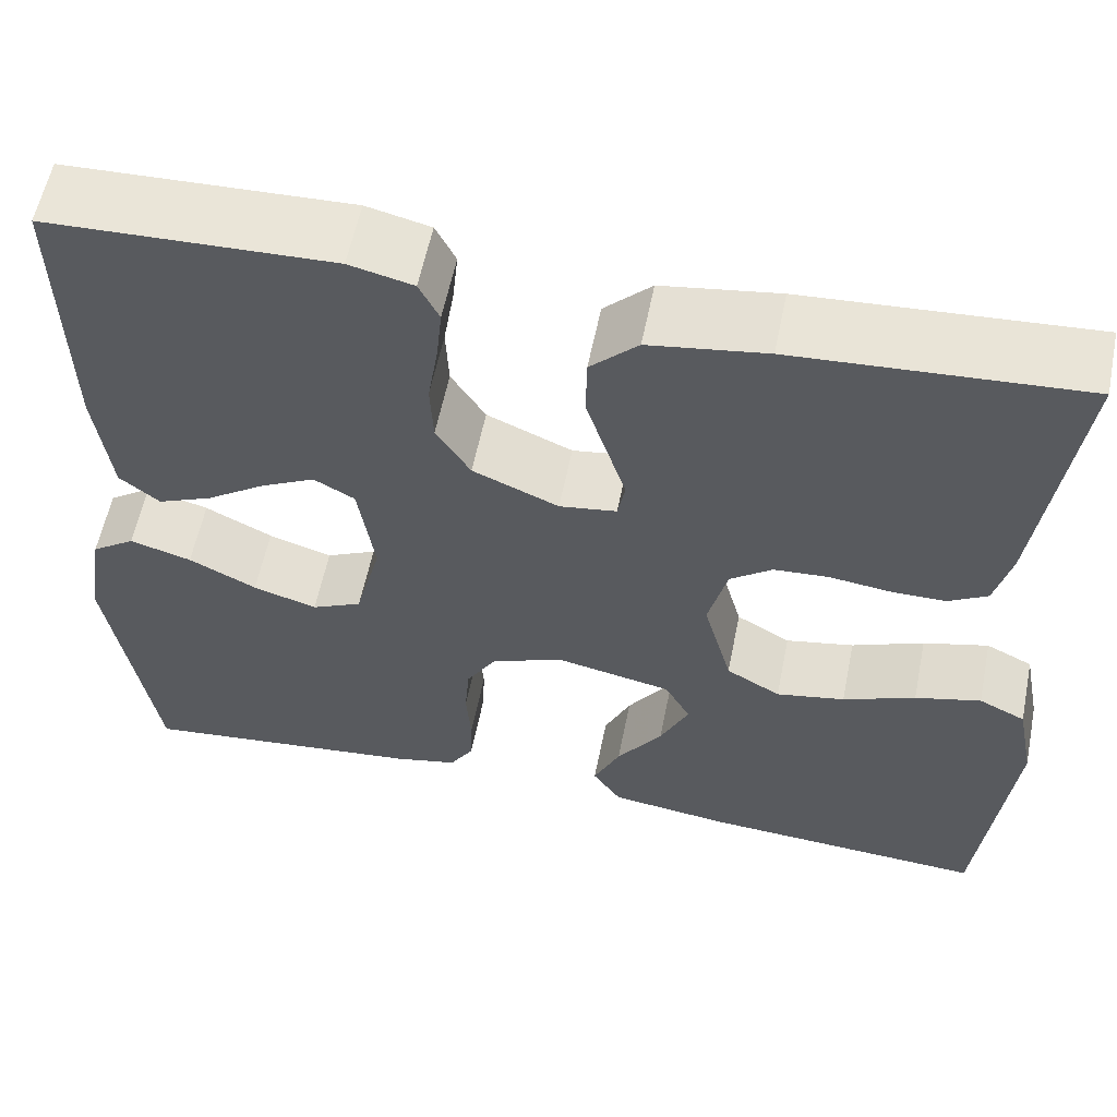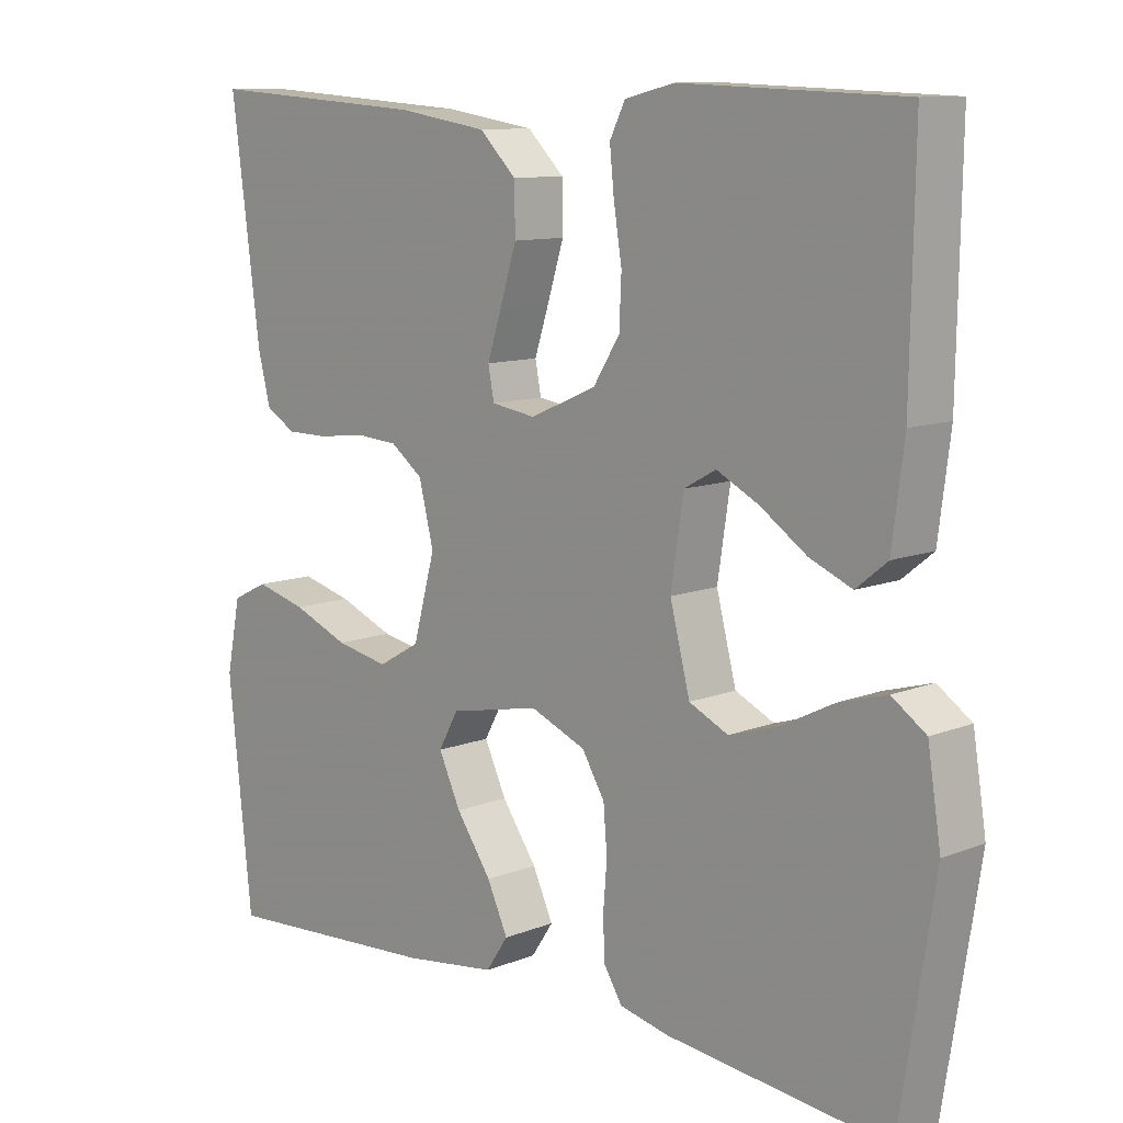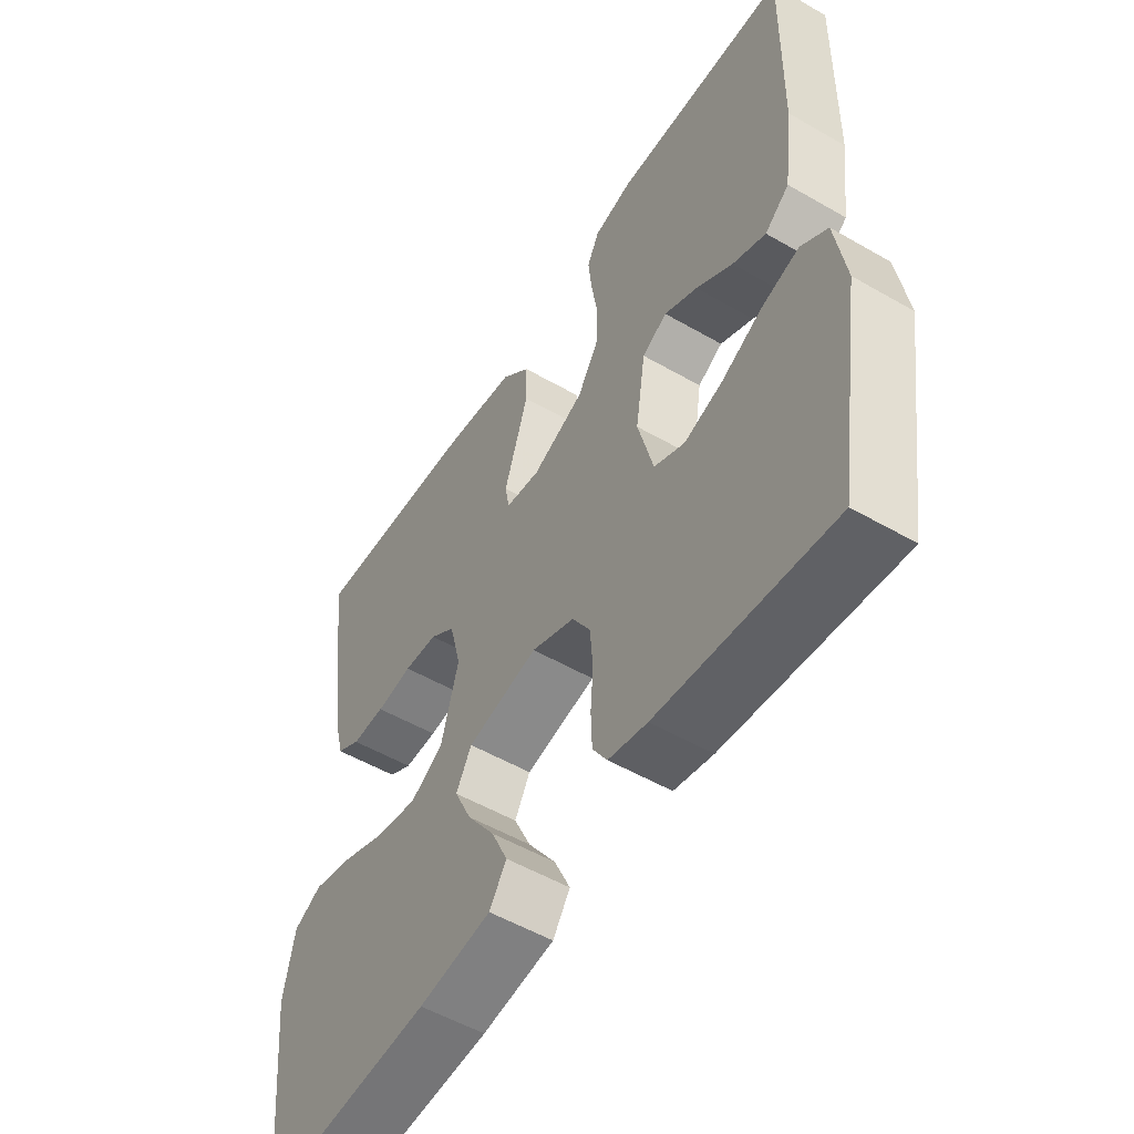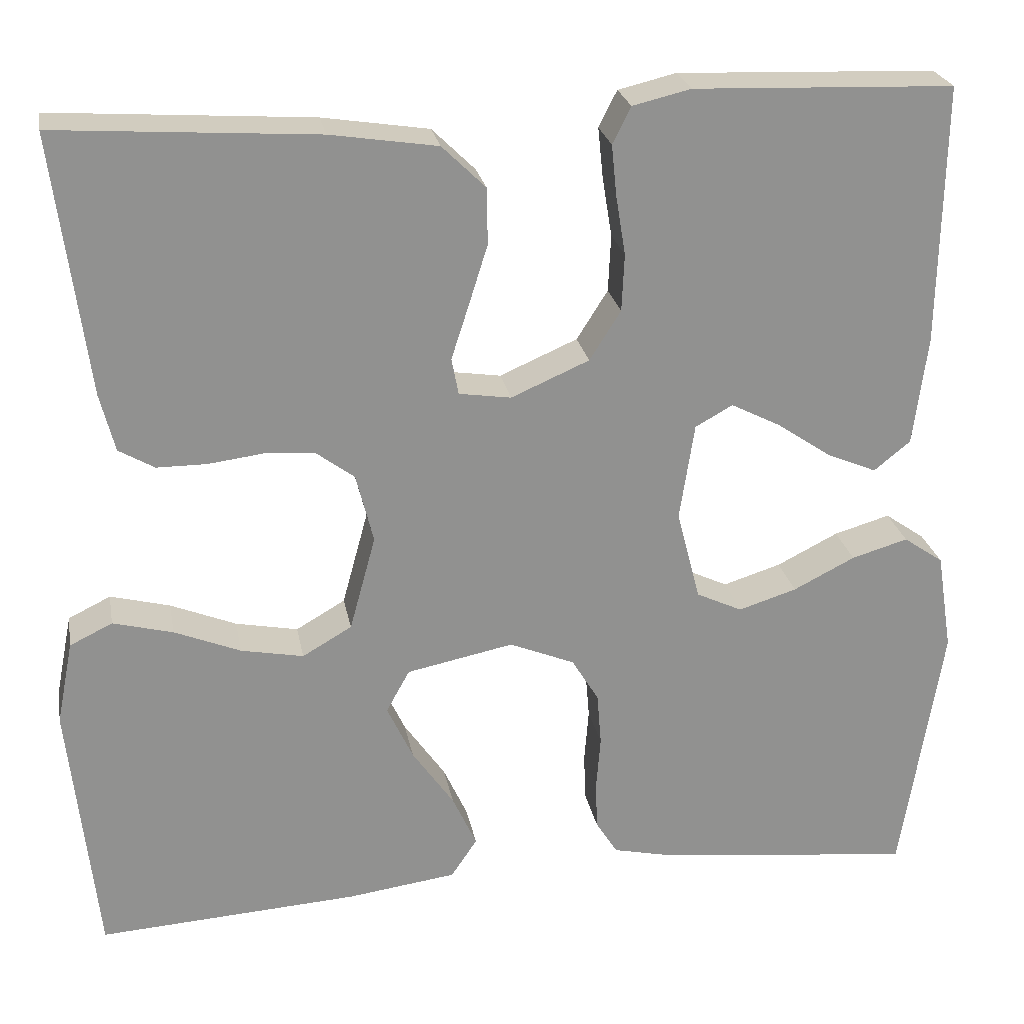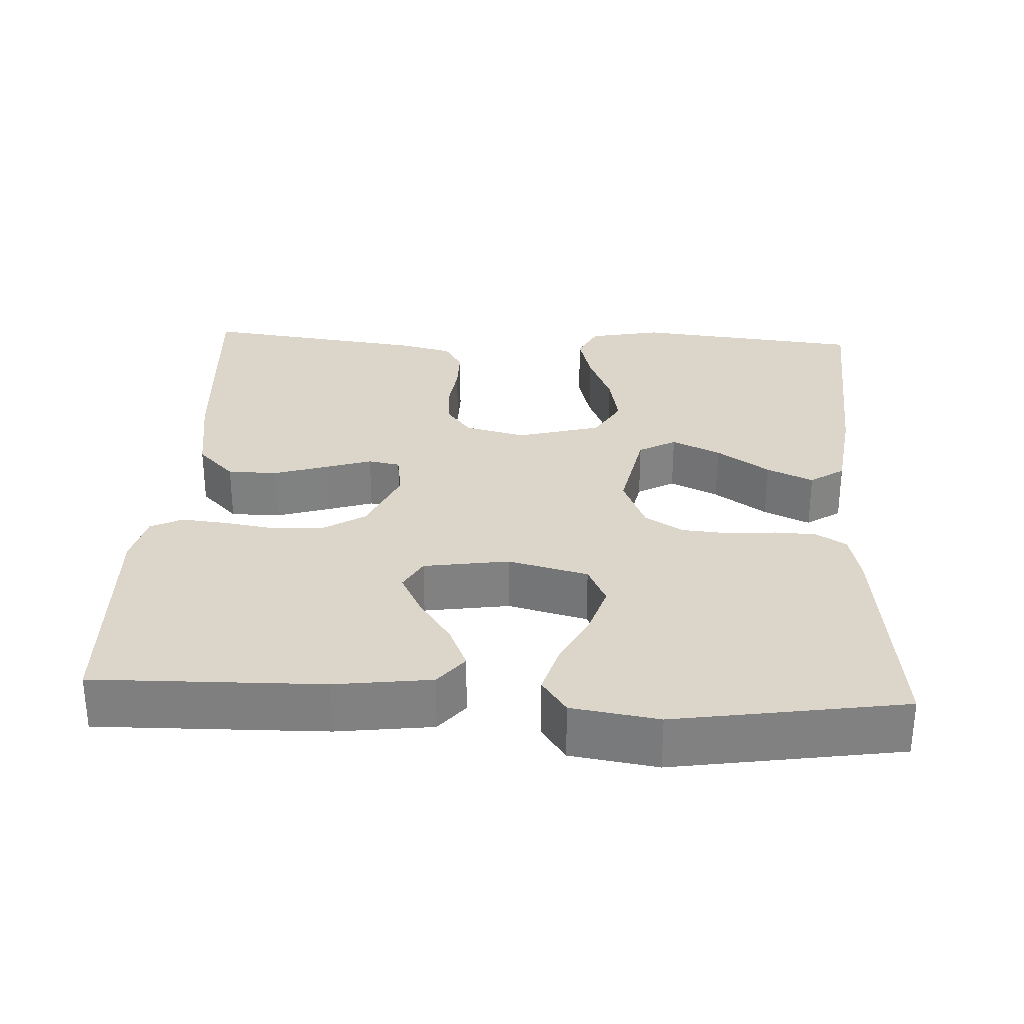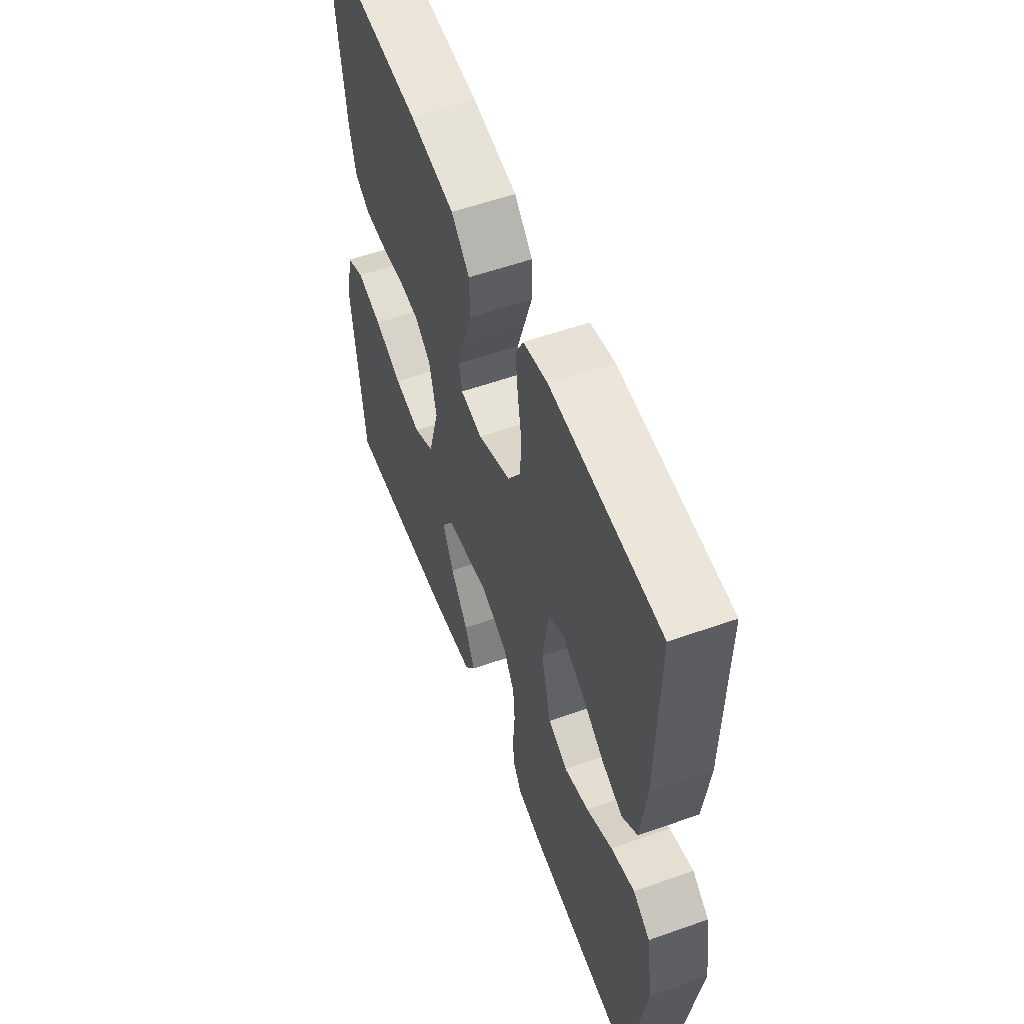
<metadata>
{"format":"obj","ext":"obj","renderer":"f3d","projection":"perspective","resolution":1024,"background":"white","views":[{"elev":58.2,"azim":-168.6,"up":"+Z"},{"elev":10.6,"azim":45.4,"up":"+Z"},{"elev":-53.3,"azim":58.3,"up":"+Z"},{"elev":24.4,"azim":-10.4,"up":"+Z"},{"elev":29.9,"azim":92.9,"up":"+Y"},{"elev":56.0,"azim":69.6,"up":"+Z"}]}
</metadata>
<code>
v -0.5 0.07 0.5
v -0.2 0.07 0.48
v -0.077 0.07 0.461
v -0.027 0.07 0.412
v -0.026 0.07 0.347
v -0.048 0.07 0.277
v -0.068 0.07 0.215
v -0.06 0.07 0.173
v 0 0.07 0.164
v 0.09 0.07 0.203
v 0.126 0.07 0.26
v 0.129 0.07 0.326
v 0.118 0.07 0.394
v 0.112 0.07 0.453
v 0.133 0.07 0.495
v 0.2 0.07 0.511
v 0.5 0.07 0.5
v 0.495 0.07 0.2
v 0.479 0.07 0.074
v 0.437 0.07 0.04
v 0.38 0.07 0.064
v 0.317 0.07 0.107
v 0.26 0.07 0.136
v 0.217 0.07 0.112
v 0.2 0.07 0
v 0.227 0.07 -0.105
v 0.28 0.07 -0.13
v 0.347 0.07 -0.109
v 0.418 0.07 -0.073
v 0.483 0.07 -0.054
v 0.529 0.07 -0.086
v 0.547 0.07 -0.2
v 0.5 0.07 -0.5
v 0.2 0.07 -0.467
v 0.133 0.07 -0.452
v 0.108 0.07 -0.412
v 0.106 0.07 -0.357
v 0.111 0.07 -0.294
v 0.106 0.07 -0.233
v 0.075 0.07 -0.182
v 0 0.07 -0.151
v -0.123 0.07 -0.176
v -0.15 0.07 -0.225
v -0.12 0.07 -0.289
v -0.072 0.07 -0.358
v -0.044 0.07 -0.419
v -0.074 0.07 -0.464
v -0.2 0.07 -0.481
v -0.5 0.07 -0.5
v -0.532 0.07 -0.2
v -0.513 0.07 -0.104
v -0.464 0.07 -0.08
v -0.395 0.07 -0.098
v -0.319 0.07 -0.129
v -0.247 0.07 -0.143
v -0.19 0.07 -0.11
v -0.16 0.07 0
v -0.18 0.07 0.08
v -0.224 0.07 0.113
v -0.282 0.07 0.117
v -0.345 0.07 0.109
v -0.403 0.07 0.109
v -0.444 0.07 0.133
v -0.461 0.07 0.2
v -0.5 0 0.5
v -0.2 0 0.48
v -0.077 0 0.461
v -0.027 0 0.412
v -0.026 0 0.347
v -0.048 0 0.277
v -0.068 0 0.215
v -0.06 0 0.173
v 0 0 0.164
v 0.09 0 0.203
v 0.126 0 0.26
v 0.129 0 0.326
v 0.118 0 0.394
v 0.112 0 0.453
v 0.133 0 0.495
v 0.2 0 0.511
v 0.5 0 0.5
v 0.495 0 0.2
v 0.479 0 0.074
v 0.437 0 0.04
v 0.38 0 0.064
v 0.317 0 0.107
v 0.26 0 0.136
v 0.217 0 0.112
v 0.2 0 0
v 0.227 0 -0.105
v 0.28 0 -0.13
v 0.347 0 -0.109
v 0.418 0 -0.073
v 0.483 0 -0.054
v 0.529 0 -0.086
v 0.547 0 -0.2
v 0.5 0 -0.5
v 0.2 0 -0.467
v 0.133 0 -0.452
v 0.108 0 -0.412
v 0.106 0 -0.357
v 0.111 0 -0.294
v 0.106 0 -0.233
v 0.075 0 -0.182
v 0 0 -0.151
v -0.123 0 -0.176
v -0.15 0 -0.225
v -0.12 0 -0.289
v -0.072 0 -0.358
v -0.044 0 -0.419
v -0.074 0 -0.464
v -0.2 0 -0.481
v -0.5 0 -0.5
v -0.532 0 -0.2
v -0.513 0 -0.104
v -0.464 0 -0.08
v -0.395 0 -0.098
v -0.319 0 -0.129
v -0.247 0 -0.143
v -0.19 0 -0.11
v -0.16 0 0
v -0.18 0 0.08
v -0.224 0 0.113
v -0.282 0 0.117
v -0.345 0 0.109
v -0.403 0 0.109
v -0.444 0 0.133
v -0.461 0 0.2
f 5 6 7
f 4 5 7
f 3 4 7
f 2 3 7
f 1 2 7
f 64 1 7
f 63 64 7
f 62 63 7
f 61 62 7
f 60 61 7
f 59 60 7 8
f 58 59 8 9
f 57 58 9 10
f 56 57 10
f 52 53 54
f 51 52 54
f 50 51 54
f 49 50 54
f 48 49 54
f 47 48 54
f 46 47 54
f 45 46 54
f 44 45 54
f 43 44 54 55
f 42 43 55 56
f 36 37 38
f 35 36 38
f 34 35 38
f 33 34 38
f 32 33 38
f 31 32 38
f 30 31 38
f 29 30 38
f 28 29 38
f 27 28 38 39
f 26 27 39 40
f 20 21 22
f 19 20 22
f 18 19 22
f 17 18 22
f 16 17 22
f 15 16 22
f 14 15 22
f 13 14 22
f 12 13 22
f 11 12 22 23
f 10 11 23 24
f 10 24 25
f 56 10 25
f 42 56 25
f 41 42 25
f 25 26 40 41
f 71 70 69
f 71 69 68
f 71 68 67
f 71 67 66
f 71 66 65
f 71 65 128
f 71 128 127
f 71 127 126
f 71 126 125
f 71 125 124
f 72 71 124 123
f 73 72 123 122
f 74 73 122 121
f 74 121 120
f 118 117 116
f 118 116 115
f 118 115 114
f 118 114 113
f 118 113 112
f 118 112 111
f 118 111 110
f 118 110 109
f 118 109 108
f 119 118 108 107
f 120 119 107 106
f 102 101 100
f 102 100 99
f 102 99 98
f 102 98 97
f 102 97 96
f 102 96 95
f 102 95 94
f 102 94 93
f 102 93 92
f 103 102 92 91
f 104 103 91 90
f 86 85 84
f 86 84 83
f 86 83 82
f 86 82 81
f 86 81 80
f 86 80 79
f 86 79 78
f 86 78 77
f 86 77 76
f 87 86 76 75
f 88 87 75 74
f 89 88 74
f 89 74 120
f 89 120 106
f 89 106 105
f 105 104 90 89
f 1 65 66 2
f 2 66 67 3
f 3 67 68 4
f 4 68 69 5
f 5 69 70 6
f 6 70 71 7
f 7 71 72 8
f 8 72 73 9
f 9 73 74 10
f 10 74 75 11
f 11 75 76 12
f 12 76 77 13
f 13 77 78 14
f 14 78 79 15
f 15 79 80 16
f 16 80 81 17
f 17 81 82 18
f 18 82 83 19
f 19 83 84 20
f 20 84 85 21
f 21 85 86 22
f 22 86 87 23
f 23 87 88 24
f 24 88 89 25
f 25 89 90 26
f 26 90 91 27
f 27 91 92 28
f 28 92 93 29
f 29 93 94 30
f 30 94 95 31
f 31 95 96 32
f 32 96 97 33
f 33 97 98 34
f 34 98 99 35
f 35 99 100 36
f 36 100 101 37
f 37 101 102 38
f 38 102 103 39
f 39 103 104 40
f 40 104 105 41
f 41 105 106 42
f 42 106 107 43
f 43 107 108 44
f 44 108 109 45
f 45 109 110 46
f 46 110 111 47
f 47 111 112 48
f 48 112 113 49
f 49 113 114 50
f 50 114 115 51
f 51 115 116 52
f 52 116 117 53
f 53 117 118 54
f 54 118 119 55
f 55 119 120 56
f 56 120 121 57
f 57 121 122 58
f 58 122 123 59
f 59 123 124 60
f 60 124 125 61
f 61 125 126 62
f 62 126 127 63
f 63 127 128 64
f 64 128 65 1

</code>
